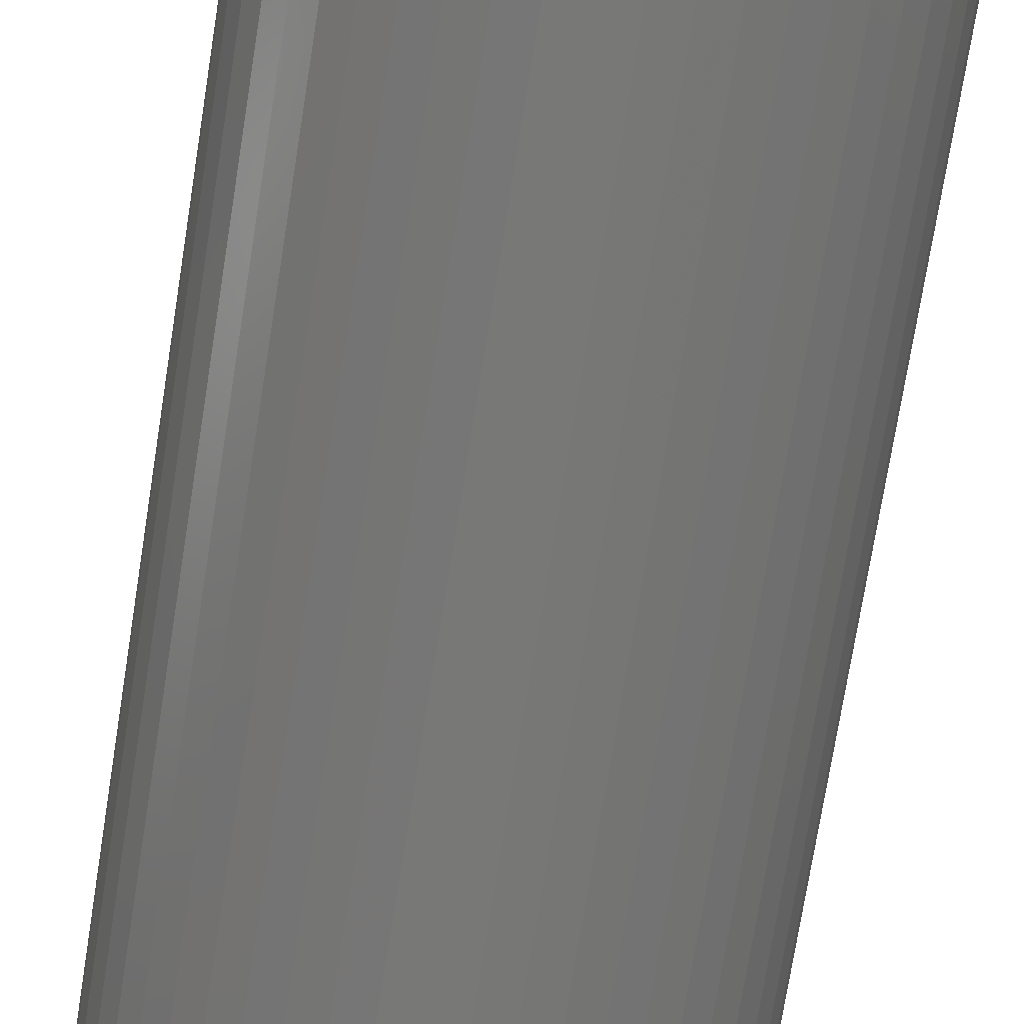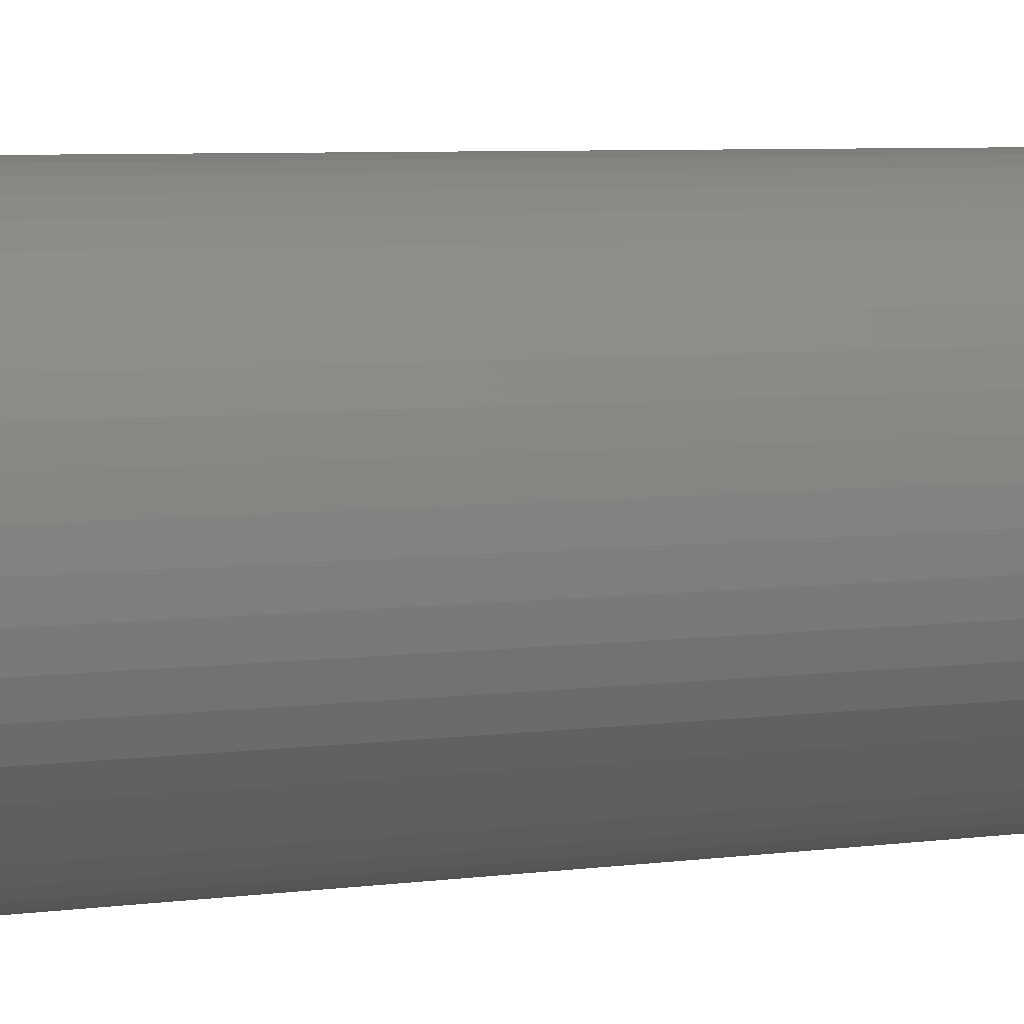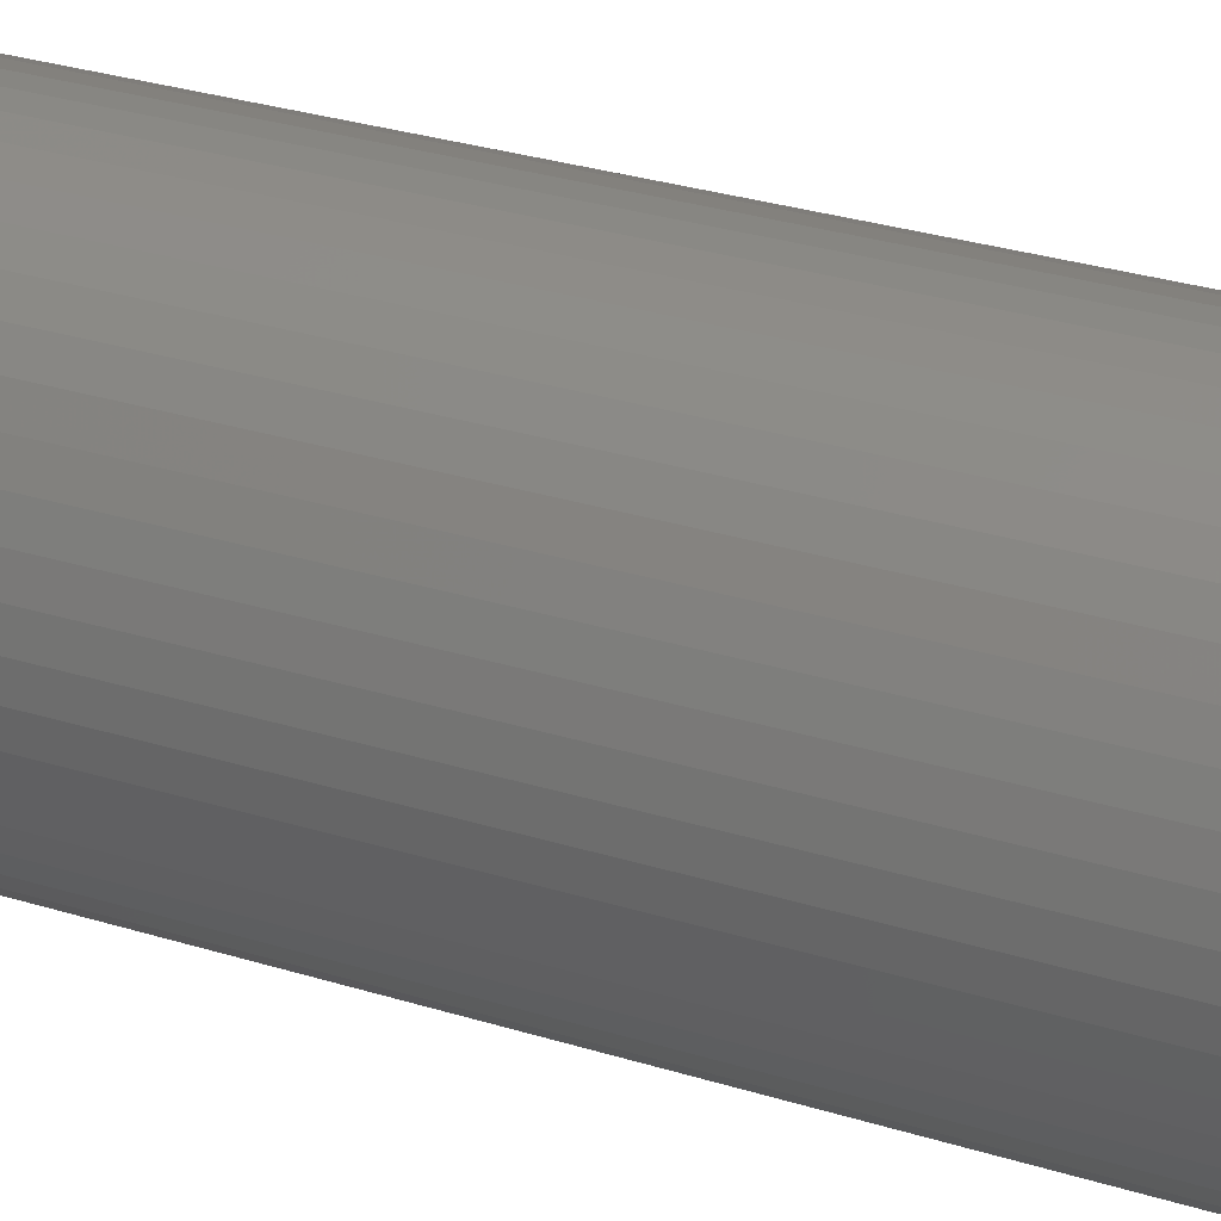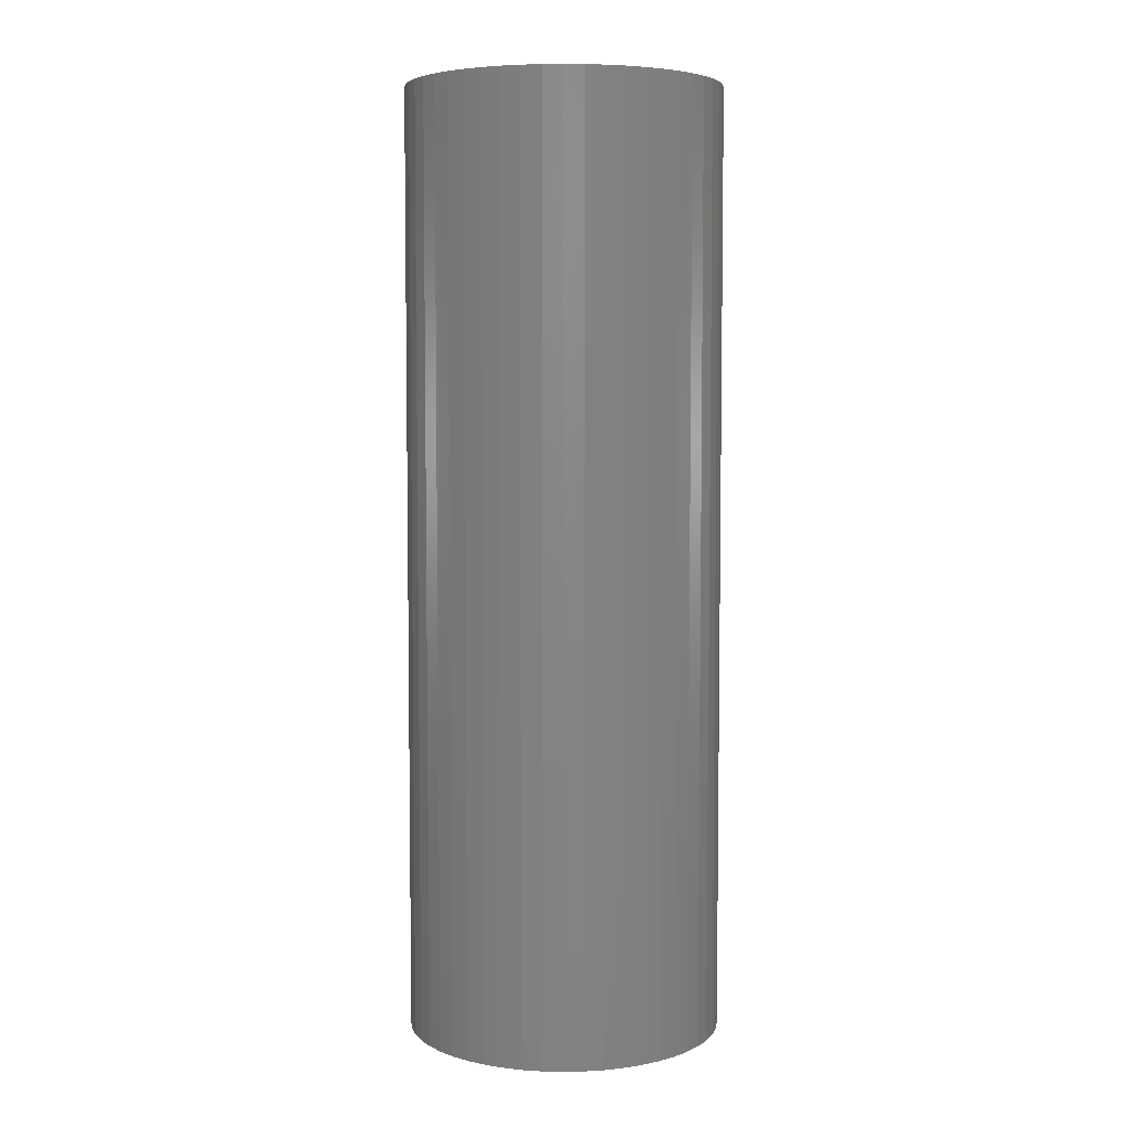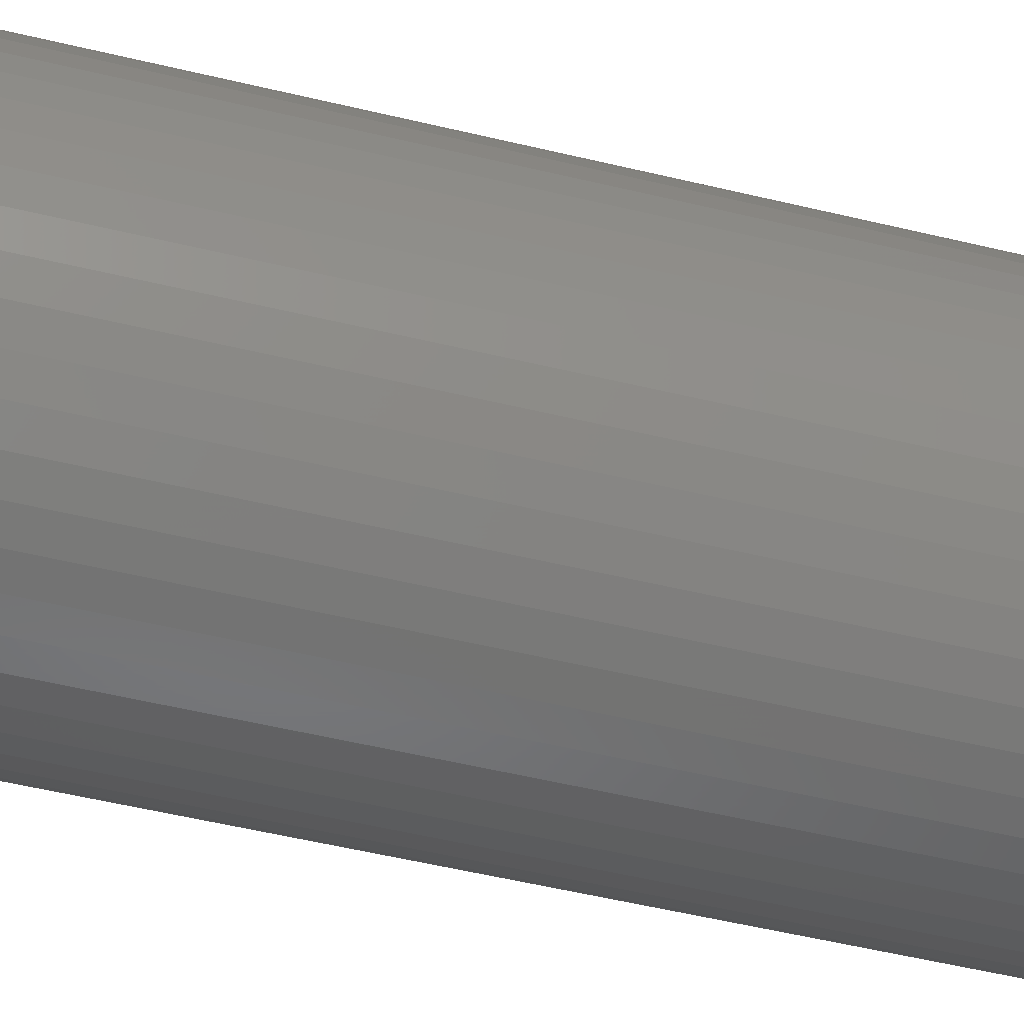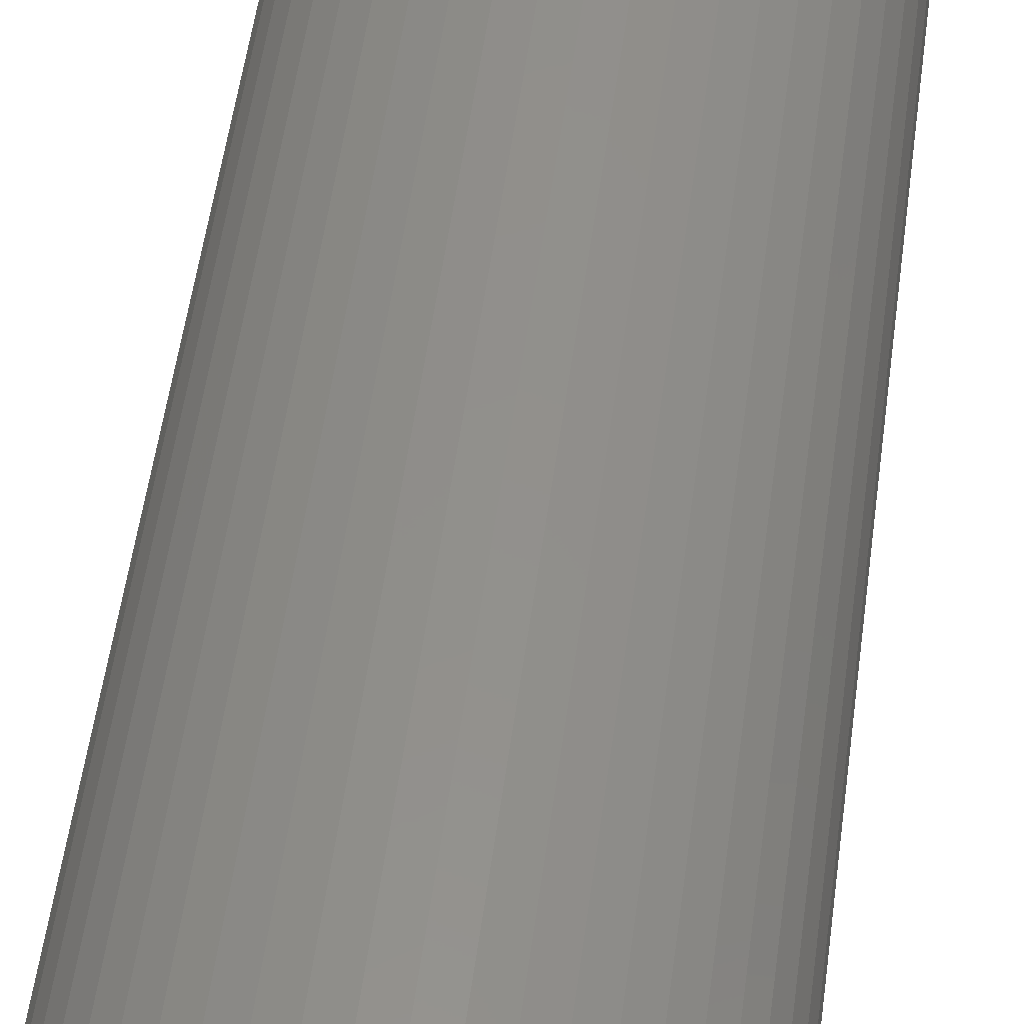
<metadata>
{"format":"stl","ext":"stl","renderer":"f3d","projection":"perspective","resolution":1024,"background":"white","views":[{"elev":-70.7,"azim":171.1,"up":"+Y"},{"elev":5.4,"azim":-114.9,"up":"+Y"},{"elev":28.5,"azim":115.5,"up":"+Y"},{"elev":5.4,"azim":111.9,"up":"+Z"},{"elev":-50.5,"azim":-105.0,"up":"+Y"},{"elev":52.3,"azim":7.5,"up":"+Y"}]}
</metadata>
<code>
# stl→obj: 200 verts, 400 faces
v 3.5 0 10.5
v 3.472 0.4387 -10.5
v 3.472 0.4387 10.5
v 3.5 0 -10.5
v -3.5 0 -10.5
v -3.472 0.4387 10.5
v -3.472 0.4387 -10.5
v -3.5 0 10.5
v 0.2198 3.493 -10.5
v -0.2198 3.493 10.5
v 0.2198 3.493 10.5
v -0.2198 3.493 -10.5
v -0.2198 -3.493 -10.5
v 0.2198 -3.493 10.5
v -0.2198 -3.493 10.5
v 0.2198 -3.493 -10.5
v 2.551 2.396 -10.5
v 2.231 2.697 10.5
v 2.551 2.396 10.5
v 2.231 2.697 -10.5
v -2.231 2.697 -10.5
v -2.551 2.396 10.5
v -2.231 2.697 10.5
v -2.551 2.396 -10.5
v -1.082 3.329 -10.5
v -1.49 3.167 10.5
v -1.082 3.329 10.5
v -1.49 3.167 -10.5
v 3.254 1.288 10.5
v 3.067 1.686 -10.5
v 3.067 1.686 10.5
v 3.254 1.288 -10.5
v 3.39 0.8704 -10.5
v 3.39 0.8704 10.5
v 2.832 2.057 -10.5
v 2.832 2.057 10.5
v 1.49 3.167 -10.5
v 1.082 3.329 10.5
v 1.49 3.167 10.5
v 1.082 3.329 -10.5
v 1.875 2.955 -10.5
v 1.875 2.955 10.5
v -3.254 1.288 -10.5
v -3.067 1.686 10.5
v -3.067 1.686 -10.5
v -3.254 1.288 10.5
v -2.832 2.057 -10.5
v -2.832 2.057 10.5
v -3.39 0.8704 -10.5
v -3.39 0.8704 10.5
v -0.6558 3.438 -10.5
v -0.6558 3.438 10.5
v 0.6558 -3.438 10.5
v 0.6558 -3.438 -10.5
v 0.6558 3.438 10.5
v 0.6558 3.438 -10.5
v 3.25 0 10.5
v 3.224 0.4073 10.5
v 3.472 -0.4387 10.5
v 3.148 0.8082 10.5
v 3.224 -0.4073 10.5
v 3.39 -0.8704 10.5
v 3.022 1.196 10.5
v 2.848 1.566 10.5
v 2.629 1.91 10.5
v 2.369 2.225 10.5
v 2.072 2.504 10.5
v 1.741 2.744 10.5
v 1.384 2.941 10.5
v 1.004 3.091 10.5
v 0.609 3.192 10.5
v 0.2041 3.244 10.5
v -0.2041 3.244 10.5
v -0.609 3.192 10.5
v -1.004 3.091 10.5
v -1.384 2.941 10.5
v -1.741 2.744 10.5
v -1.875 2.955 10.5
v -2.072 2.504 10.5
v -2.369 2.225 10.5
v -2.629 1.91 10.5
v -2.848 1.566 10.5
v -3.022 1.196 10.5
v -3.148 0.8082 10.5
v -3.224 0.4073 10.5
v 3.148 -0.8082 10.5
v 3.254 -1.288 10.5
v 3.022 -1.196 10.5
v 3.067 -1.686 10.5
v 2.848 -1.566 10.5
v 2.832 -2.057 10.5
v 2.629 -1.91 10.5
v 2.551 -2.396 10.5
v 2.369 -2.225 10.5
v 2.231 -2.697 10.5
v 2.072 -2.504 10.5
v 1.875 -2.955 10.5
v 1.741 -2.744 10.5
v 1.49 -3.167 10.5
v 1.384 -2.941 10.5
v 1.082 -3.329 10.5
v 1.004 -3.091 10.5
v 0.609 -3.192 10.5
v 0.2041 -3.244 10.5
v -0.2041 -3.244 10.5
v -0.609 -3.192 10.5
v -0.6558 -3.438 10.5
v -1.004 -3.091 10.5
v -1.082 -3.329 10.5
v -1.384 -2.941 10.5
v -1.49 -3.167 10.5
v -1.741 -2.744 10.5
v -1.875 -2.955 10.5
v -2.072 -2.504 10.5
v -2.231 -2.697 10.5
v -2.369 -2.225 10.5
v -2.551 -2.396 10.5
v -2.629 -1.91 10.5
v -2.832 -2.057 10.5
v -2.848 -1.566 10.5
v -3.067 -1.686 10.5
v -3.022 -1.196 10.5
v -3.254 -1.288 10.5
v -3.148 -0.8082 10.5
v -3.39 -0.8704 10.5
v -3.224 -0.4073 10.5
v -3.472 -0.4387 10.5
v -3.25 0 10.5
v -1.875 2.955 -10.5
v 3.472 -0.4387 -10.5
v 2.832 -2.057 -10.5
v 2.551 -2.396 -10.5
v 3.39 -0.8704 -10.5
v 3.254 -1.288 -10.5
v 3.25 0 -10.5
v 3.224 -0.4073 -10.5
v 3.148 -0.8082 -10.5
v 3.224 0.4073 -10.5
v 3.022 -1.196 -10.5
v 3.067 -1.686 -10.5
v 2.848 -1.566 -10.5
v 2.629 -1.91 -10.5
v 2.369 -2.225 -10.5
v 2.231 -2.697 -10.5
v 2.072 -2.504 -10.5
v 1.875 -2.955 -10.5
v 1.741 -2.744 -10.5
v 1.49 -3.167 -10.5
v 1.384 -2.941 -10.5
v 1.082 -3.329 -10.5
v 1.004 -3.091 -10.5
v 0.609 -3.192 -10.5
v 0.2041 -3.244 -10.5
v -0.2041 -3.244 -10.5
v -0.609 -3.192 -10.5
v -0.6558 -3.438 -10.5
v -1.004 -3.091 -10.5
v -1.082 -3.329 -10.5
v -1.384 -2.941 -10.5
v -1.49 -3.167 -10.5
v -1.741 -2.744 -10.5
v -1.875 -2.955 -10.5
v -2.072 -2.504 -10.5
v -2.231 -2.697 -10.5
v -2.369 -2.225 -10.5
v -2.551 -2.396 -10.5
v -2.629 -1.91 -10.5
v -2.832 -2.057 -10.5
v -2.848 -1.566 -10.5
v -3.067 -1.686 -10.5
v -3.022 -1.196 -10.5
v -3.254 -1.288 -10.5
v -3.148 -0.8082 -10.5
v -3.39 -0.8704 -10.5
v -3.224 -0.4073 -10.5
v 3.148 0.8082 -10.5
v 3.022 1.196 -10.5
v 2.848 1.566 -10.5
v 2.629 1.91 -10.5
v 2.369 2.225 -10.5
v 2.072 2.504 -10.5
v 1.741 2.744 -10.5
v 1.384 2.941 -10.5
v 1.004 3.091 -10.5
v 0.609 3.192 -10.5
v 0.2041 3.244 -10.5
v -0.2041 3.244 -10.5
v -0.609 3.192 -10.5
v -1.004 3.091 -10.5
v -1.384 2.941 -10.5
v -1.741 2.744 -10.5
v -2.072 2.504 -10.5
v -2.369 2.225 -10.5
v -2.629 1.91 -10.5
v -2.848 1.566 -10.5
v -3.022 1.196 -10.5
v -3.148 0.8082 -10.5
v -3.224 0.4073 -10.5
v -3.25 0 -10.5
v -3.472 -0.4387 -10.5
f 1 2 3
f 2 1 4
f 5 6 7
f 6 5 8
f 9 10 11
f 10 9 12
f 13 14 15
f 14 13 16
f 17 18 19
f 18 17 20
f 21 22 23
f 22 21 24
f 25 26 27
f 26 25 28
f 29 30 31
f 30 29 32
f 3 33 34
f 33 3 2
f 31 35 36
f 35 31 30
f 37 38 39
f 38 37 40
f 41 39 42
f 39 41 37
f 43 44 45
f 44 43 46
f 47 22 24
f 22 47 48
f 49 46 43
f 46 49 50
f 51 27 52
f 27 51 25
f 16 53 14
f 53 16 54
f 34 32 29
f 32 34 33
f 36 17 19
f 17 36 35
f 40 55 38
f 55 40 56
f 56 11 55
f 11 56 9
f 20 42 18
f 42 20 41
f 45 48 47
f 48 45 44
f 7 50 49
f 50 7 6
f 57 1 3
f 58 3 34
f 1 57 59
f 60 34 29
f 61 59 57
f 59 61 62
f 3 58 57
f 34 60 58
f 63 29 31
f 29 63 60
f 31 64 63
f 36 64 31
f 36 65 64
f 19 65 36
f 19 66 65
f 18 66 19
f 18 67 66
f 42 67 18
f 42 68 67
f 39 68 42
f 39 69 68
f 38 69 39
f 38 70 69
f 55 70 38
f 55 71 70
f 11 71 55
f 11 72 71
f 11 73 72
f 10 73 11
f 10 74 73
f 52 74 10
f 52 75 74
f 27 75 52
f 27 76 75
f 26 76 27
f 26 77 76
f 78 77 26
f 78 79 77
f 23 79 78
f 23 80 79
f 22 80 23
f 22 81 80
f 48 81 22
f 48 82 81
f 44 82 48
f 82 44 83
f 46 83 44
f 83 46 84
f 84 50 85
f 50 84 46
f 86 62 61
f 62 86 87
f 88 87 86
f 87 88 89
f 90 89 88
f 90 91 89
f 92 91 90
f 92 93 91
f 94 93 92
f 94 95 93
f 96 95 94
f 96 97 95
f 98 97 96
f 98 99 97
f 100 99 98
f 100 101 99
f 102 101 100
f 102 53 101
f 103 53 102
f 103 14 53
f 104 14 103
f 105 14 104
f 105 15 14
f 106 15 105
f 106 107 15
f 108 107 106
f 108 109 107
f 110 109 108
f 110 111 109
f 112 111 110
f 112 113 111
f 114 113 112
f 114 115 113
f 116 115 114
f 116 117 115
f 118 117 116
f 118 119 117
f 120 119 118
f 121 120 122
f 120 121 119
f 123 122 124
f 125 124 126
f 122 123 121
f 127 126 128
f 6 85 50
f 85 6 128
f 124 125 123
f 8 128 6
f 126 127 125
f 128 8 127
f 28 78 26
f 78 28 129
f 129 23 78
f 23 129 21
f 12 52 10
f 52 12 51
f 59 4 1
f 4 59 130
f 93 131 91
f 131 93 132
f 87 133 62
f 133 87 134
f 62 130 59
f 130 62 133
f 135 4 130
f 136 130 133
f 4 135 2
f 137 133 134
f 138 2 135
f 2 138 33
f 130 136 135
f 133 137 136
f 139 134 140
f 134 139 137
f 140 141 139
f 131 141 140
f 131 142 141
f 132 142 131
f 132 143 142
f 144 143 132
f 144 145 143
f 146 145 144
f 146 147 145
f 148 147 146
f 148 149 147
f 150 149 148
f 150 151 149
f 54 151 150
f 54 152 151
f 16 152 54
f 16 153 152
f 16 154 153
f 13 154 16
f 13 155 154
f 156 155 13
f 156 157 155
f 158 157 156
f 158 159 157
f 160 159 158
f 160 161 159
f 162 161 160
f 162 163 161
f 164 163 162
f 164 165 163
f 166 165 164
f 166 167 165
f 168 167 166
f 168 169 167
f 170 169 168
f 169 170 171
f 172 171 170
f 171 172 173
f 173 174 175
f 174 173 172
f 176 33 138
f 33 176 32
f 177 32 176
f 32 177 30
f 178 30 177
f 178 35 30
f 179 35 178
f 179 17 35
f 180 17 179
f 180 20 17
f 181 20 180
f 181 41 20
f 182 41 181
f 182 37 41
f 183 37 182
f 183 40 37
f 184 40 183
f 184 56 40
f 185 56 184
f 185 9 56
f 186 9 185
f 187 9 186
f 187 12 9
f 188 12 187
f 188 51 12
f 189 51 188
f 189 25 51
f 190 25 189
f 190 28 25
f 191 28 190
f 191 129 28
f 192 129 191
f 192 21 129
f 193 21 192
f 193 24 21
f 194 24 193
f 194 47 24
f 195 47 194
f 45 195 196
f 195 45 47
f 43 196 197
f 49 197 198
f 196 43 45
f 7 198 199
f 200 175 174
f 175 200 199
f 197 49 43
f 5 199 200
f 198 7 49
f 199 5 7
f 148 97 99
f 97 148 146
f 144 93 95
f 93 144 132
f 91 140 89
f 140 91 131
f 172 125 174
f 125 172 123
f 150 99 101
f 99 150 148
f 54 101 53
f 101 54 150
f 89 134 87
f 134 89 140
f 156 15 107
f 15 156 13
f 160 109 111
f 109 160 158
f 158 107 109
f 107 158 156
f 166 119 168
f 119 166 117
f 166 115 117
f 115 166 164
f 170 123 172
f 123 170 121
f 174 127 200
f 127 174 125
f 200 8 5
f 8 200 127
f 146 95 97
f 95 146 144
f 168 121 170
f 121 168 119
f 162 111 113
f 111 162 160
f 164 113 115
f 113 164 162
f 135 58 138
f 58 135 57
f 128 198 85
f 198 128 199
f 187 72 73
f 72 187 186
f 181 66 67
f 66 181 180
f 193 79 80
f 79 193 192
f 190 75 76
f 75 190 189
f 142 90 141
f 90 142 92
f 177 64 178
f 64 177 63
f 178 65 179
f 65 178 64
f 184 69 70
f 69 184 183
f 185 70 71
f 70 185 184
f 182 67 68
f 67 182 181
f 82 194 81
f 194 82 195
f 81 193 80
f 193 81 194
f 84 196 83
f 196 84 197
f 191 76 77
f 76 191 190
f 188 73 74
f 73 188 187
f 136 57 135
f 57 136 61
f 155 108 106
f 108 155 157
f 152 104 103
f 104 152 153
f 176 63 177
f 63 176 60
f 138 60 176
f 60 138 58
f 179 66 180
f 66 179 65
f 186 71 72
f 71 186 185
f 183 68 69
f 68 183 182
f 83 195 82
f 195 83 196
f 85 197 84
f 197 85 198
f 192 77 79
f 77 192 191
f 189 74 75
f 74 189 188
f 145 98 96
f 98 145 147
f 139 86 137
f 86 139 88
f 141 88 139
f 88 141 90
f 137 61 136
f 61 137 86
f 154 106 105
f 106 154 155
f 122 173 124
f 173 122 171
f 147 100 98
f 100 147 149
f 157 110 108
f 110 157 159
f 116 167 118
f 167 116 165
f 126 199 128
f 199 126 175
f 143 96 94
f 96 143 145
f 143 92 142
f 92 143 94
f 153 105 104
f 105 153 154
f 159 112 110
f 112 159 161
f 163 116 114
f 116 163 165
f 120 171 122
f 171 120 169
f 124 175 126
f 175 124 173
f 151 103 102
f 103 151 152
f 149 102 100
f 102 149 151
f 161 114 112
f 114 161 163
f 118 169 120
f 169 118 167

</code>
